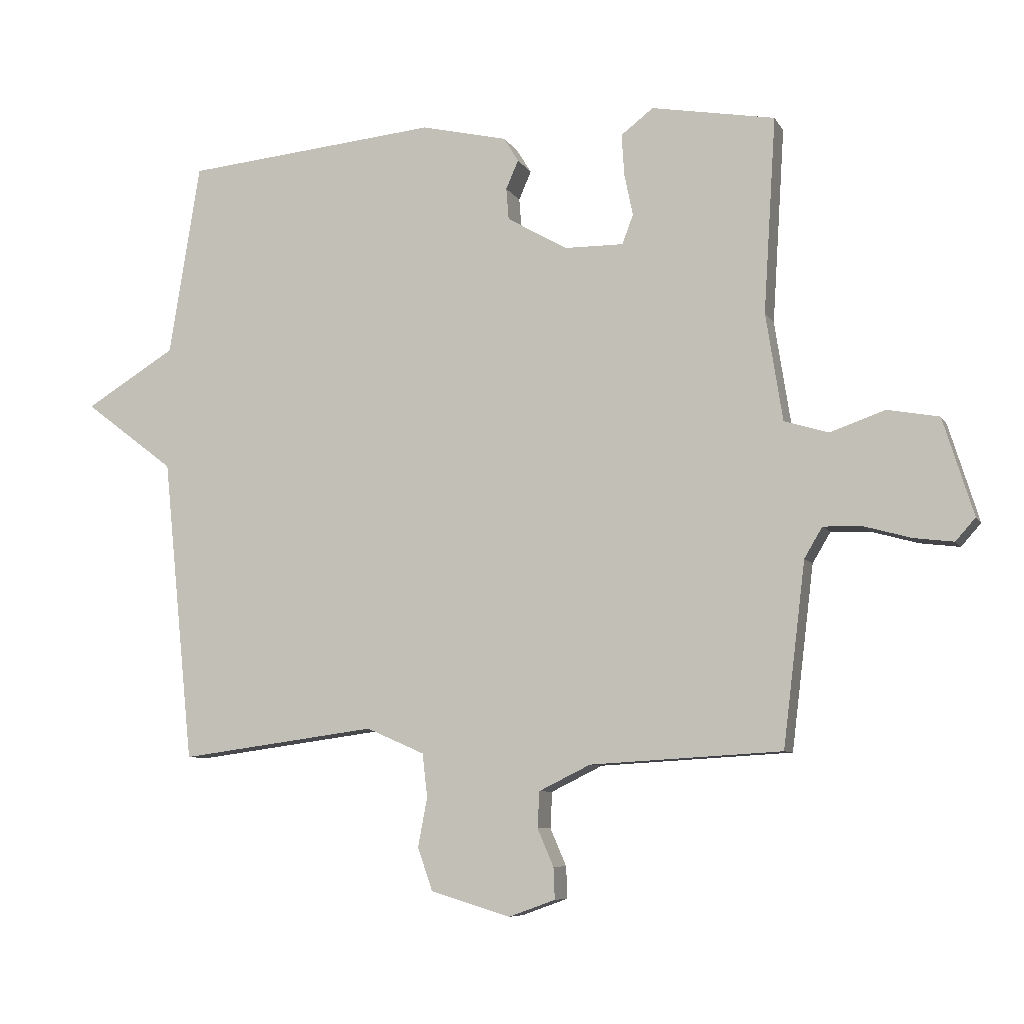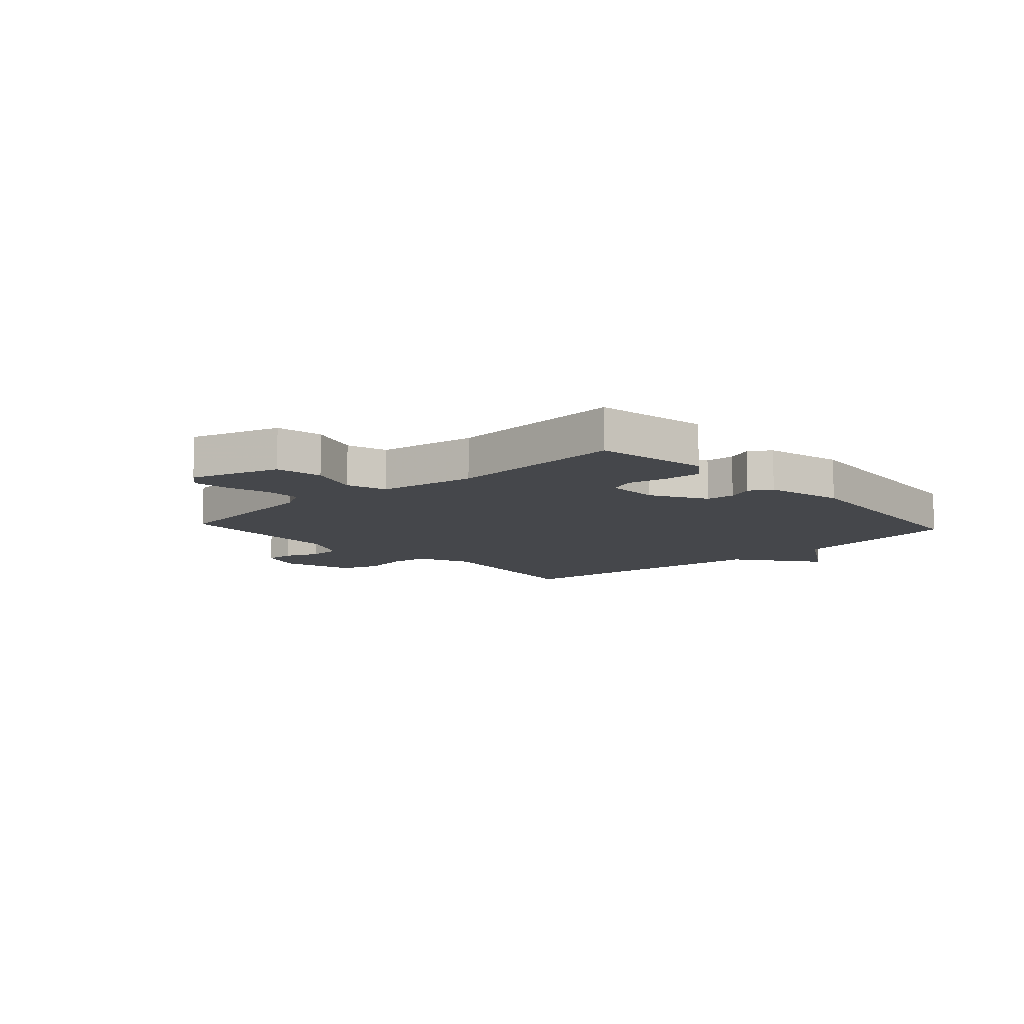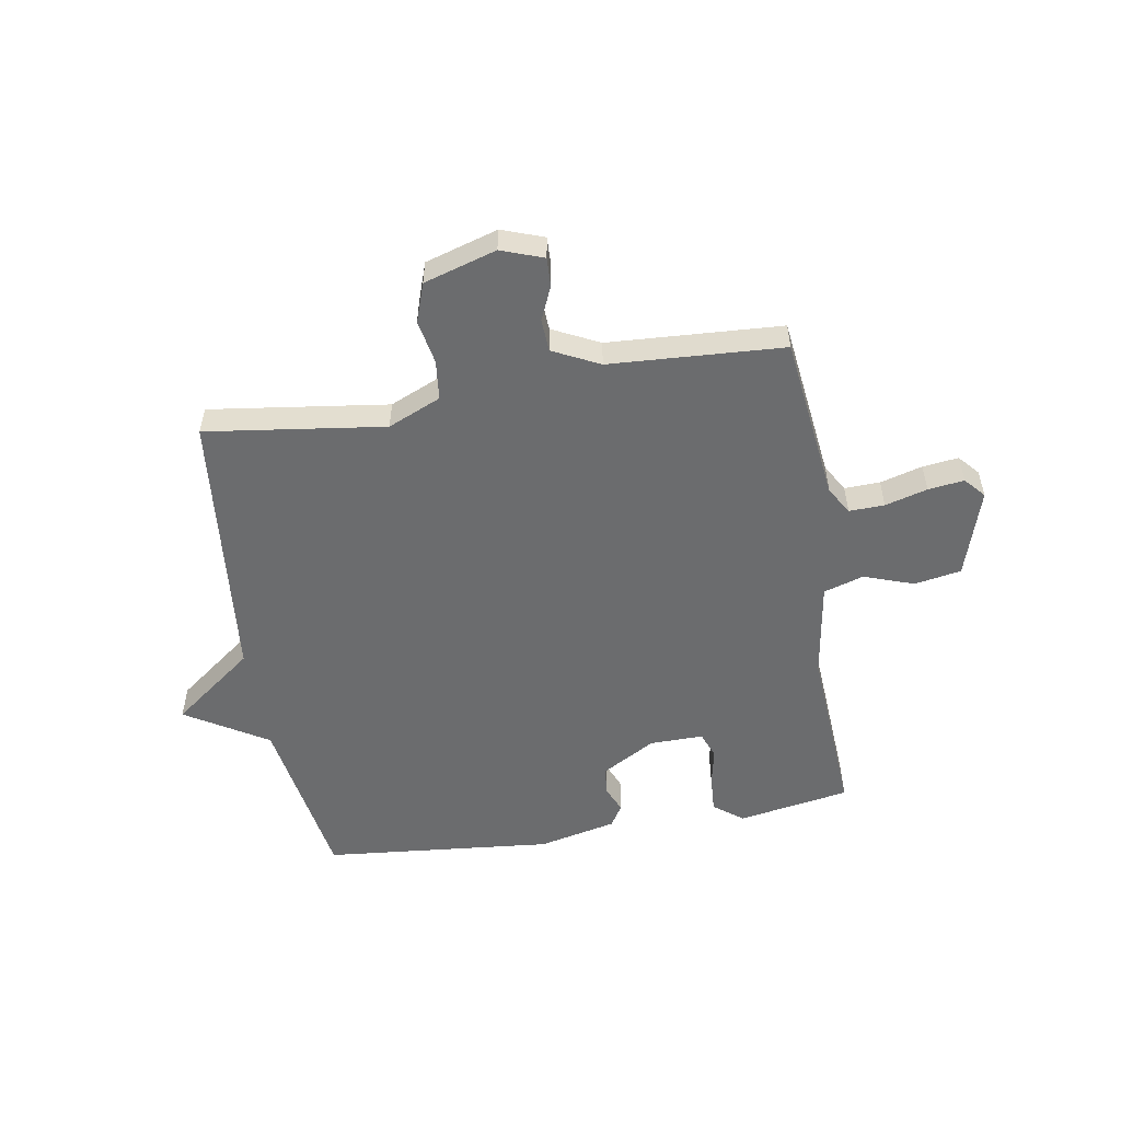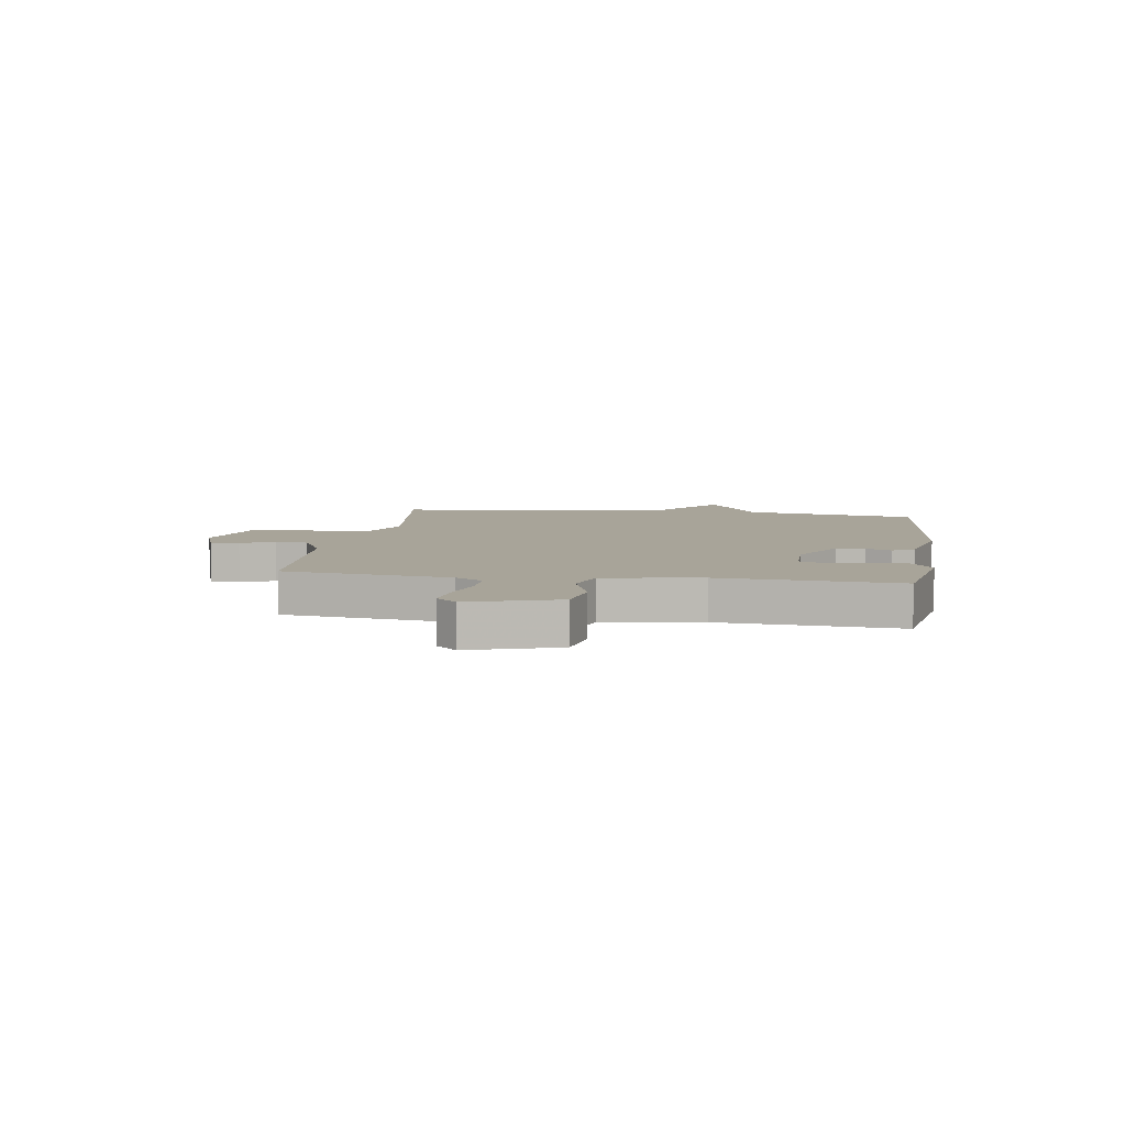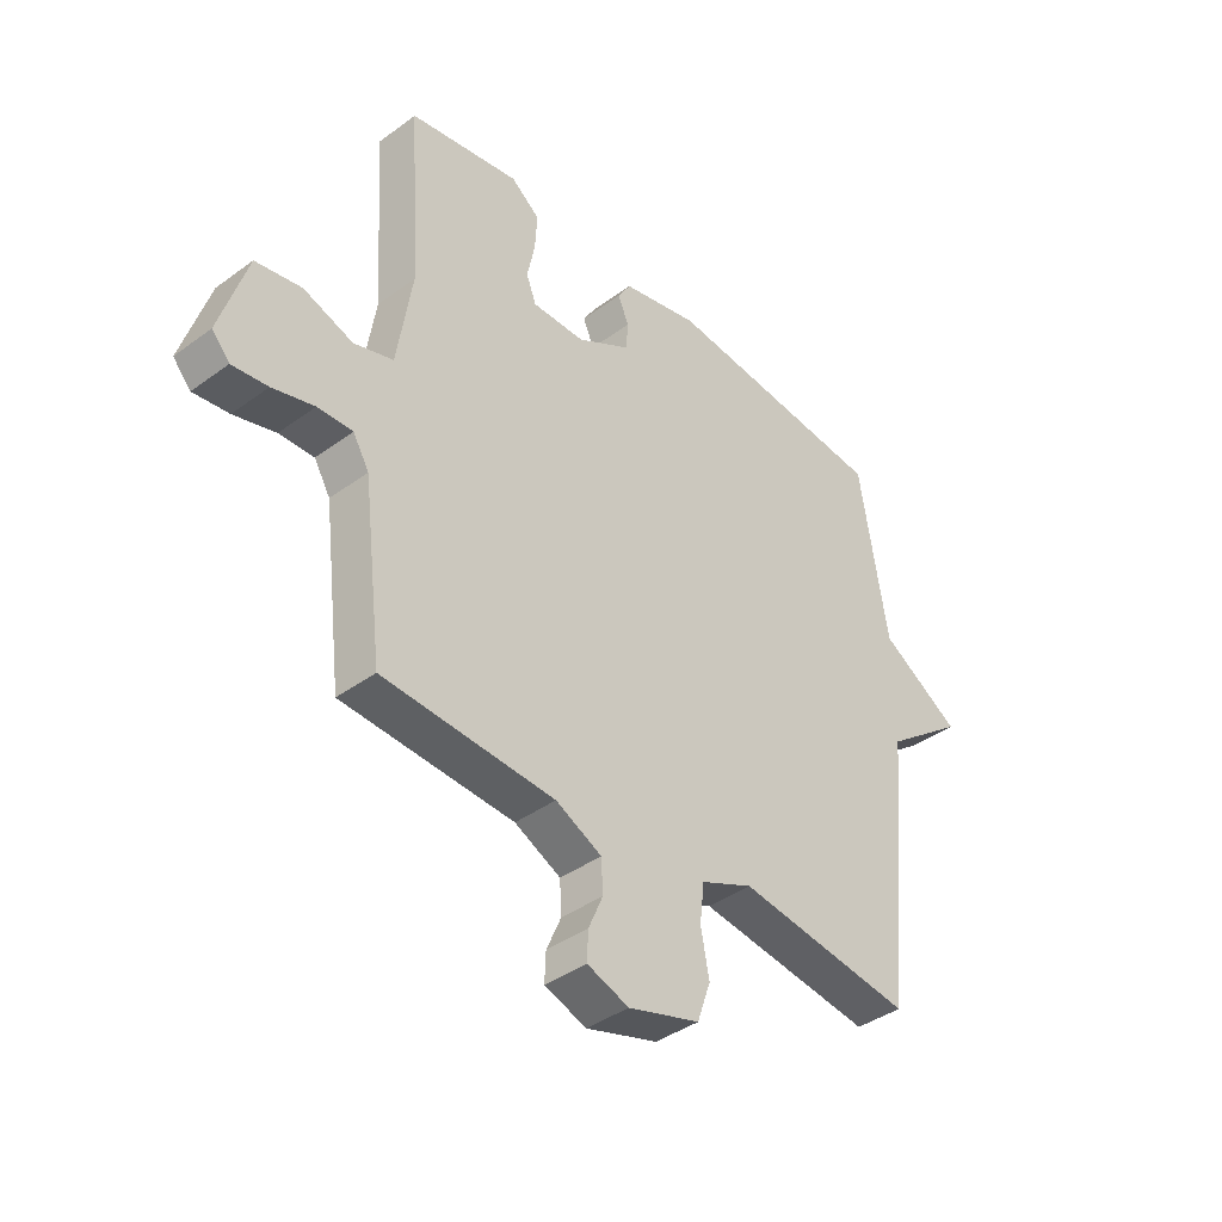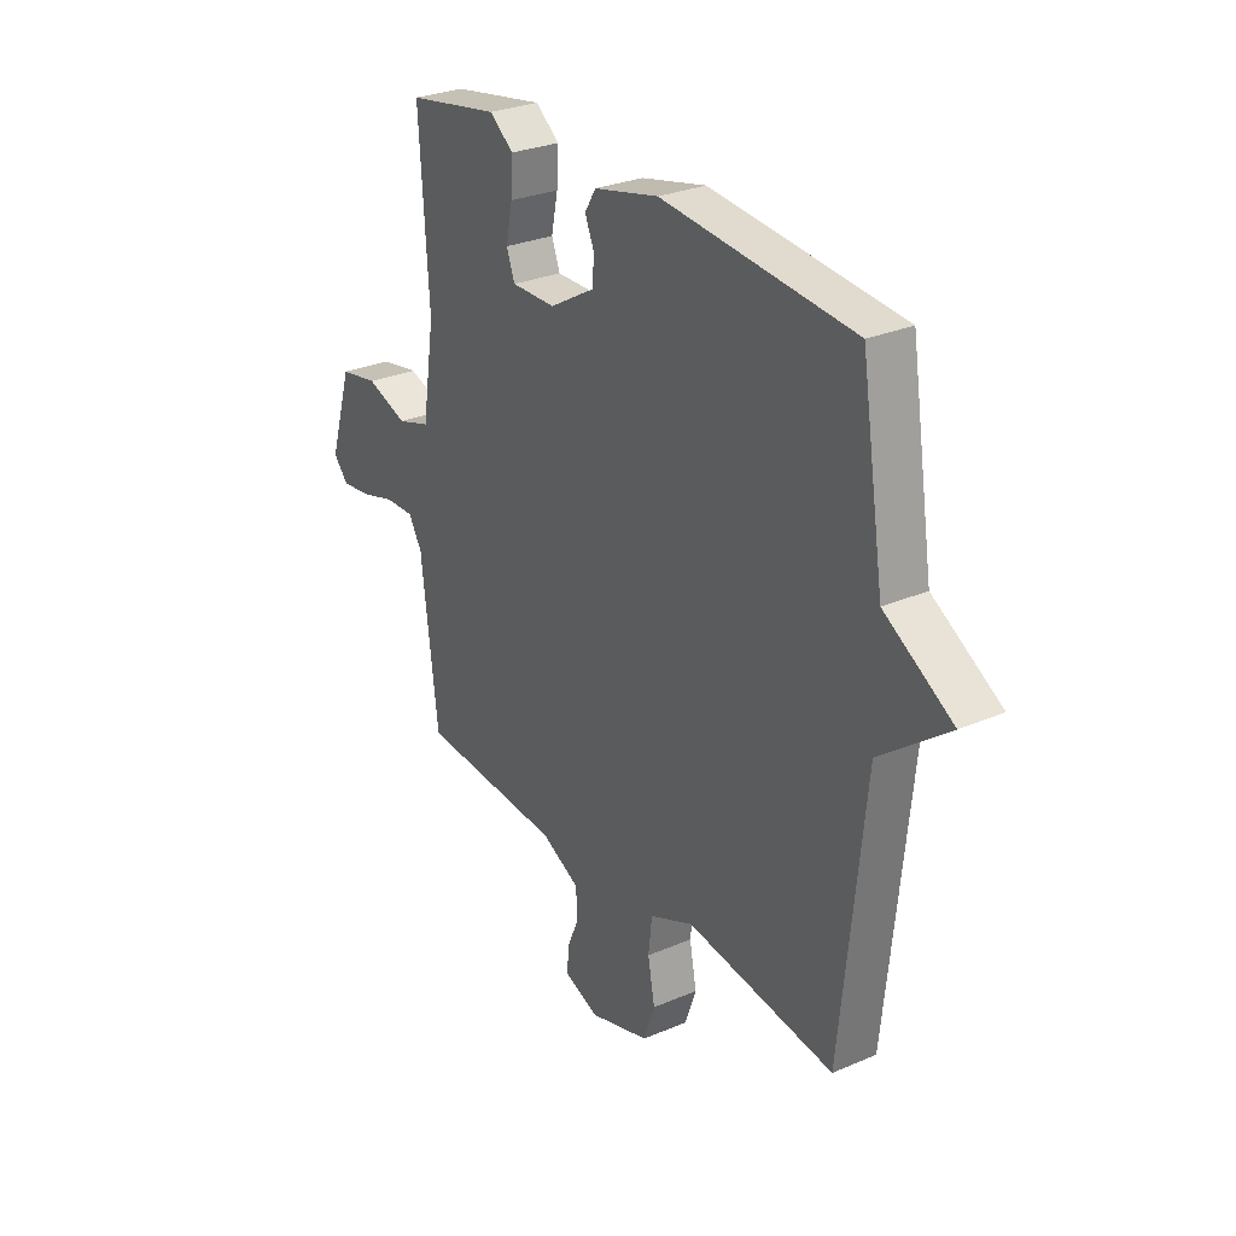
<metadata>
{"format":"obj","ext":"obj","renderer":"f3d","projection":"perspective","resolution":1024,"background":"white","views":[{"elev":-7.6,"azim":-162.2,"up":"+Z"},{"elev":-10.2,"azim":-47.5,"up":"+Y"},{"elev":-53.6,"azim":-170.5,"up":"+Y"},{"elev":7.1,"azim":-81.5,"up":"+Y"},{"elev":-39.9,"azim":-47.8,"up":"+Z"},{"elev":28.4,"azim":57.1,"up":"+Z"}]}
</metadata>
<code>
v 0.5 0.07 -0.5
v 0.182 0.07 -0.457
v 0.088 0.07 -0.498
v 0.08 0.07 -0.568
v 0.095 0.07 -0.647
v 0.071 0.07 -0.716
v -0.058 0.07 -0.755
v -0.133 0.07 -0.728
v -0.131 0.07 -0.677
v -0.105 0.07 -0.617
v -0.108 0.07 -0.559
v -0.191 0.07 -0.518
v -0.5 0.07 -0.5
v -0.536 0.07 -0.205
v -0.565 0.07 -0.156
v -0.628 0.07 -0.158
v -0.703 0.07 -0.179
v -0.767 0.07 -0.187
v -0.799 0.07 -0.151
v -0.75 0.07 0.006
v -0.667 0.07 0.021
v -0.578 0.07 -0.01
v -0.507 0.07 0.012
v -0.48 0.07 0.185
v -0.5 0.07 0.5
v -0.301 0.07 0.535
v -0.249 0.07 0.495
v -0.253 0.07 0.429
v -0.267 0.07 0.361
v -0.249 0.07 0.314
v -0.154 0.07 0.315
v -0.057 0.07 0.371
v -0.053 0.07 0.422
v -0.073 0.07 0.468
v -0.049 0.07 0.507
v 0.09 0.07 0.539
v 0.5 0.07 0.5
v 0.55 0.07 0.19
v 0.696 0.07 0.101
v 0.55 0.07 -0.01
v 0.5 0 -0.5
v 0.182 0 -0.457
v 0.088 0 -0.498
v 0.08 0 -0.568
v 0.095 0 -0.647
v 0.071 0 -0.716
v -0.058 0 -0.755
v -0.133 0 -0.728
v -0.131 0 -0.677
v -0.105 0 -0.617
v -0.108 0 -0.559
v -0.191 0 -0.518
v -0.5 0 -0.5
v -0.536 0 -0.205
v -0.565 0 -0.156
v -0.628 0 -0.158
v -0.703 0 -0.179
v -0.767 0 -0.187
v -0.799 0 -0.151
v -0.75 0 0.006
v -0.667 0 0.021
v -0.578 0 -0.01
v -0.507 0 0.012
v -0.48 0 0.185
v -0.5 0 0.5
v -0.301 0 0.535
v -0.249 0 0.495
v -0.253 0 0.429
v -0.267 0 0.361
v -0.249 0 0.314
v -0.154 0 0.315
v -0.057 0 0.371
v -0.053 0 0.422
v -0.073 0 0.468
v -0.049 0 0.507
v 0.09 0 0.539
v 0.5 0 0.5
v 0.55 0 0.19
v 0.696 0 0.101
v 0.55 0 -0.01
f 38 39 40
f 38 40 1
f 37 38 1
f 36 37 1
f 35 36 1
f 34 35 1
f 33 34 1
f 32 33 1 2
f 31 32 2 3
f 30 31 3 4
f 5 6 7
f 4 5 7
f 30 4 7
f 29 30 7
f 27 28 29
f 26 27 29
f 25 26 29
f 24 25 29
f 23 24 29
f 20 21 22
f 19 20 22
f 18 19 22
f 17 18 22
f 16 17 22
f 15 16 22 23
f 14 15 23 29
f 12 13 14 29
f 7 8 9 10
f 7 10 11
f 29 7 11
f 11 12 29
f 80 79 78
f 41 80 78
f 41 78 77
f 41 77 76
f 41 76 75
f 41 75 74
f 41 74 73
f 42 41 73 72
f 43 42 72 71
f 44 43 71 70
f 47 46 45
f 47 45 44
f 47 44 70
f 47 70 69
f 69 68 67
f 69 67 66
f 69 66 65
f 69 65 64
f 69 64 63
f 62 61 60
f 62 60 59
f 62 59 58
f 62 58 57
f 62 57 56
f 63 62 56 55
f 69 63 55 54
f 69 54 53 52
f 50 49 48 47
f 51 50 47
f 51 47 69
f 69 52 51
f 1 41 42 2
f 2 42 43 3
f 3 43 44 4
f 4 44 45 5
f 5 45 46 6
f 6 46 47 7
f 7 47 48 8
f 8 48 49 9
f 9 49 50 10
f 10 50 51 11
f 11 51 52 12
f 12 52 53 13
f 13 53 54 14
f 14 54 55 15
f 15 55 56 16
f 16 56 57 17
f 17 57 58 18
f 18 58 59 19
f 19 59 60 20
f 20 60 61 21
f 21 61 62 22
f 22 62 63 23
f 23 63 64 24
f 24 64 65 25
f 25 65 66 26
f 26 66 67 27
f 27 67 68 28
f 28 68 69 29
f 29 69 70 30
f 30 70 71 31
f 31 71 72 32
f 32 72 73 33
f 33 73 74 34
f 34 74 75 35
f 35 75 76 36
f 36 76 77 37
f 37 77 78 38
f 38 78 79 39
f 39 79 80 40
f 40 80 41 1

</code>
